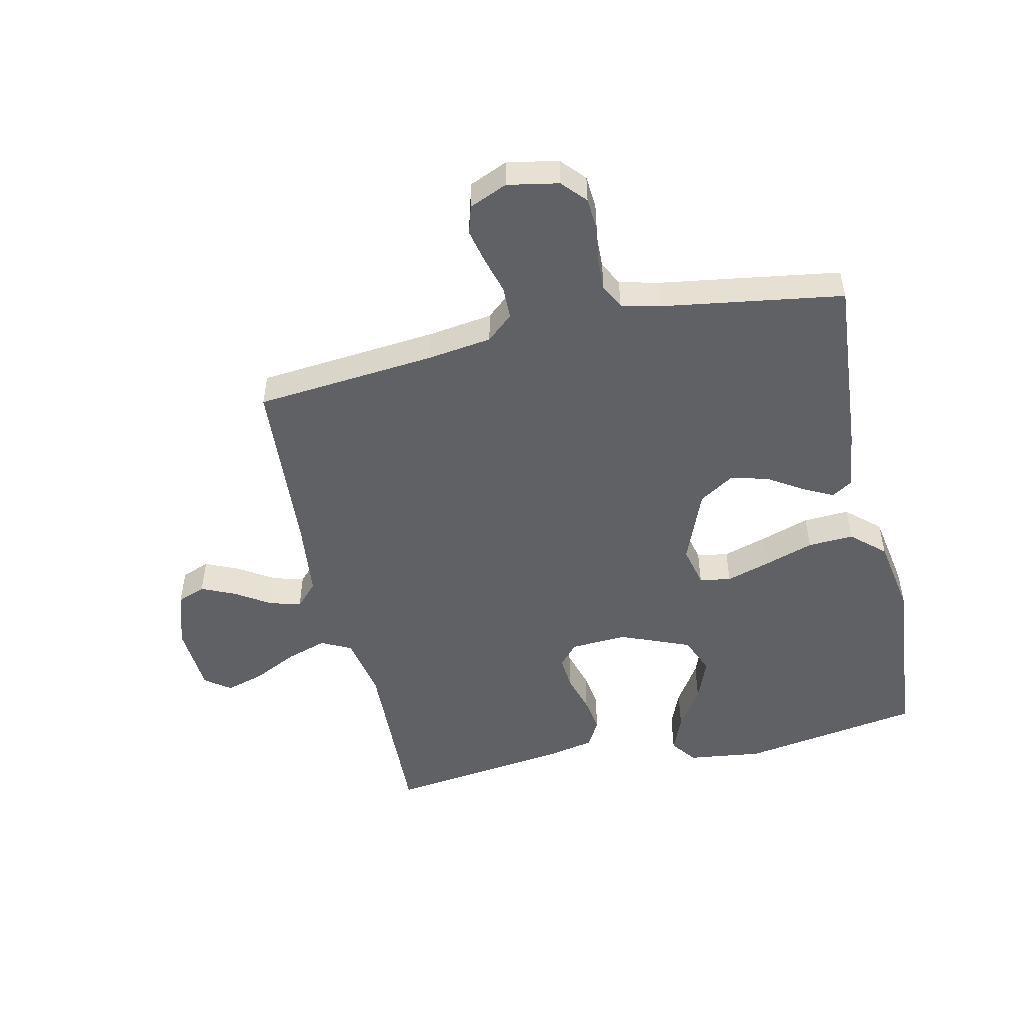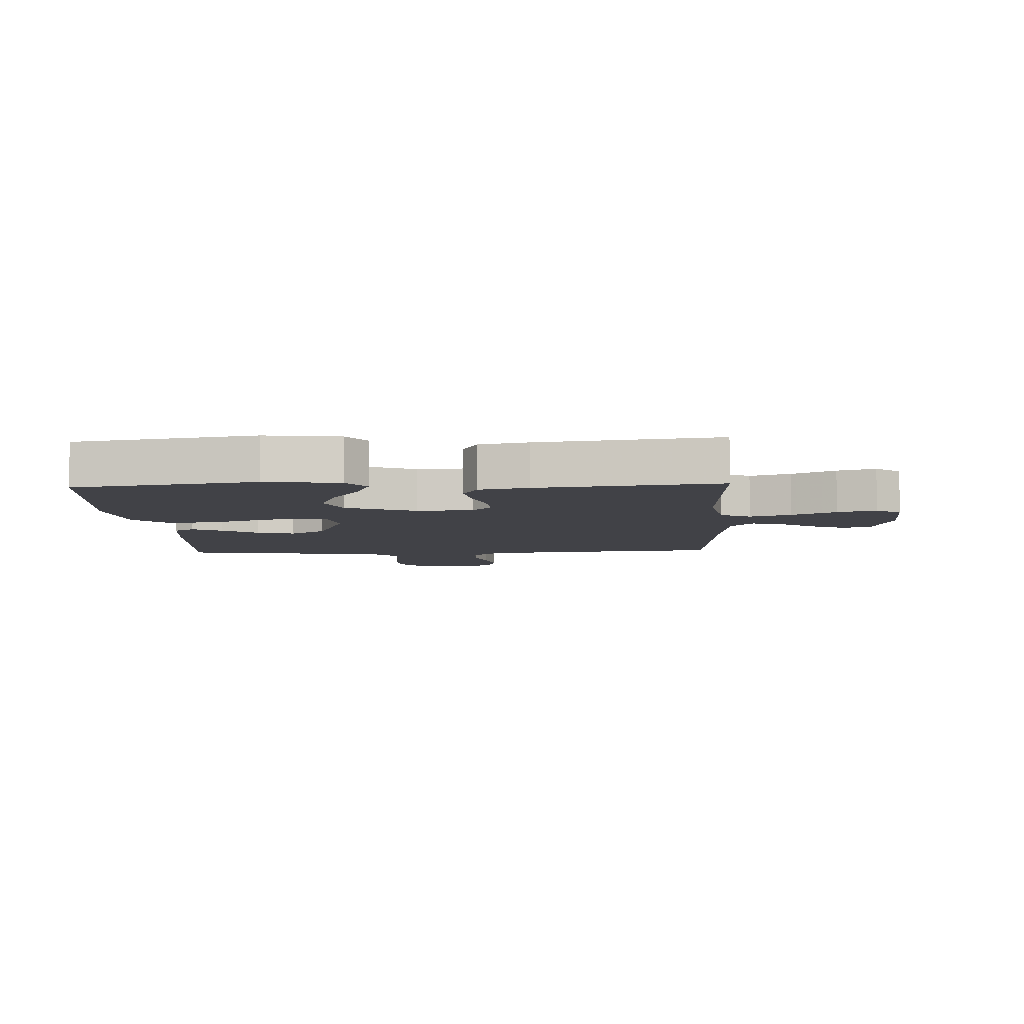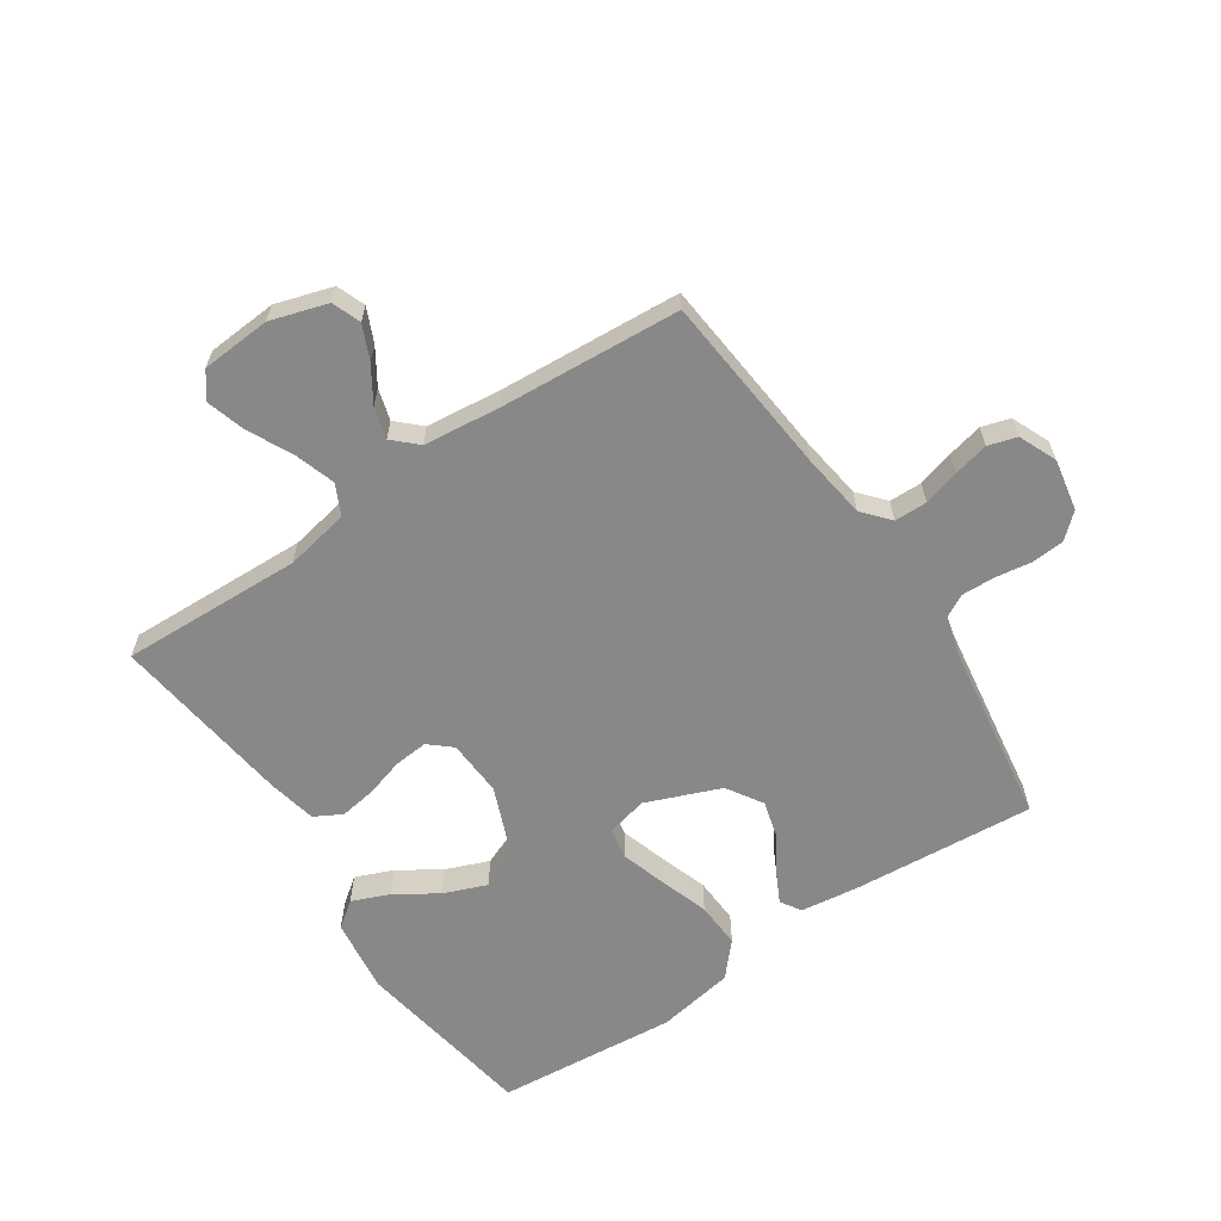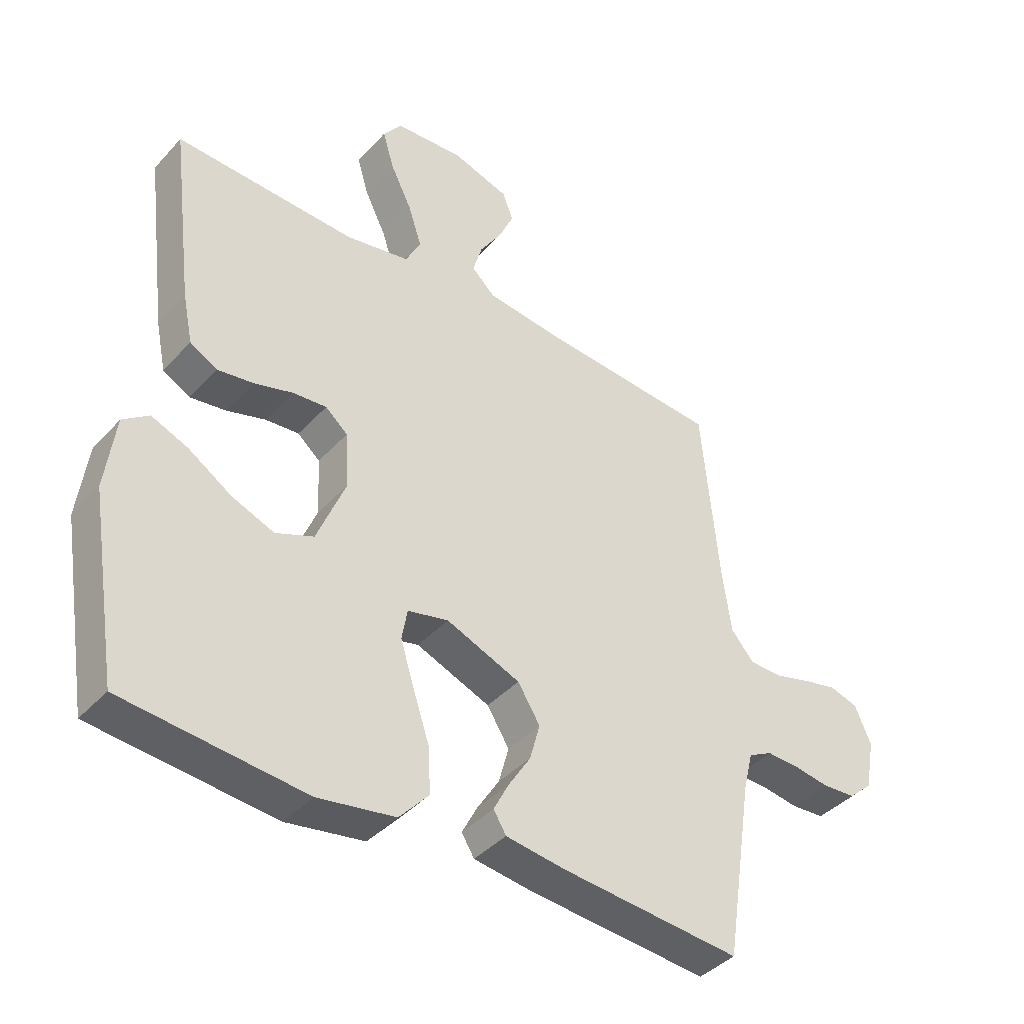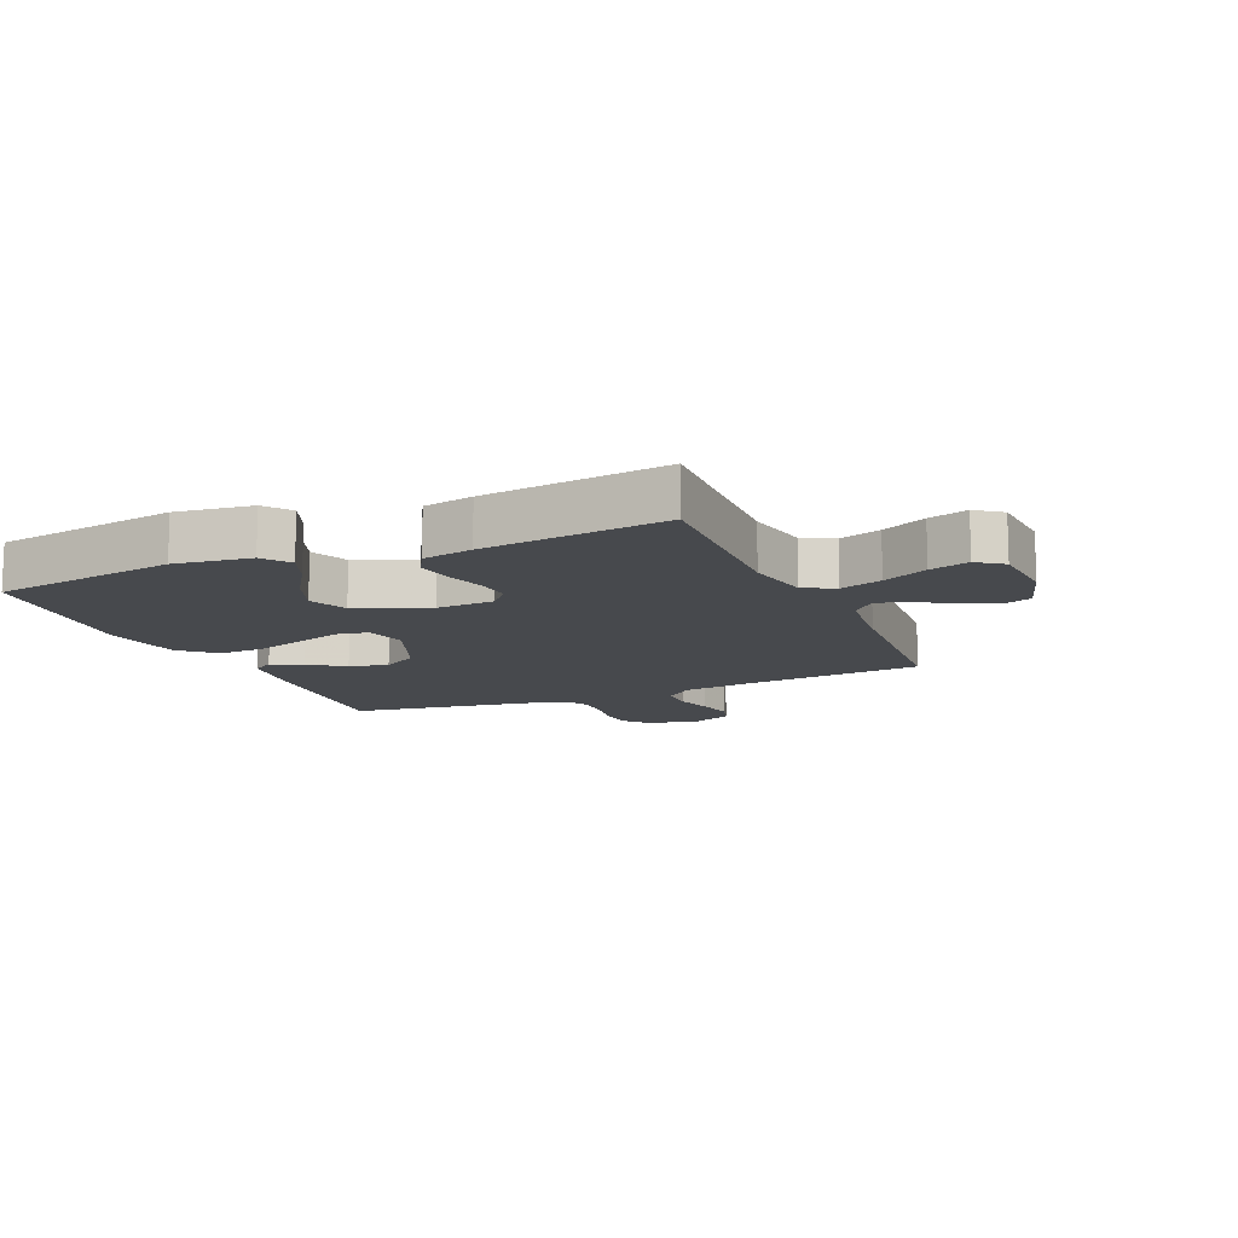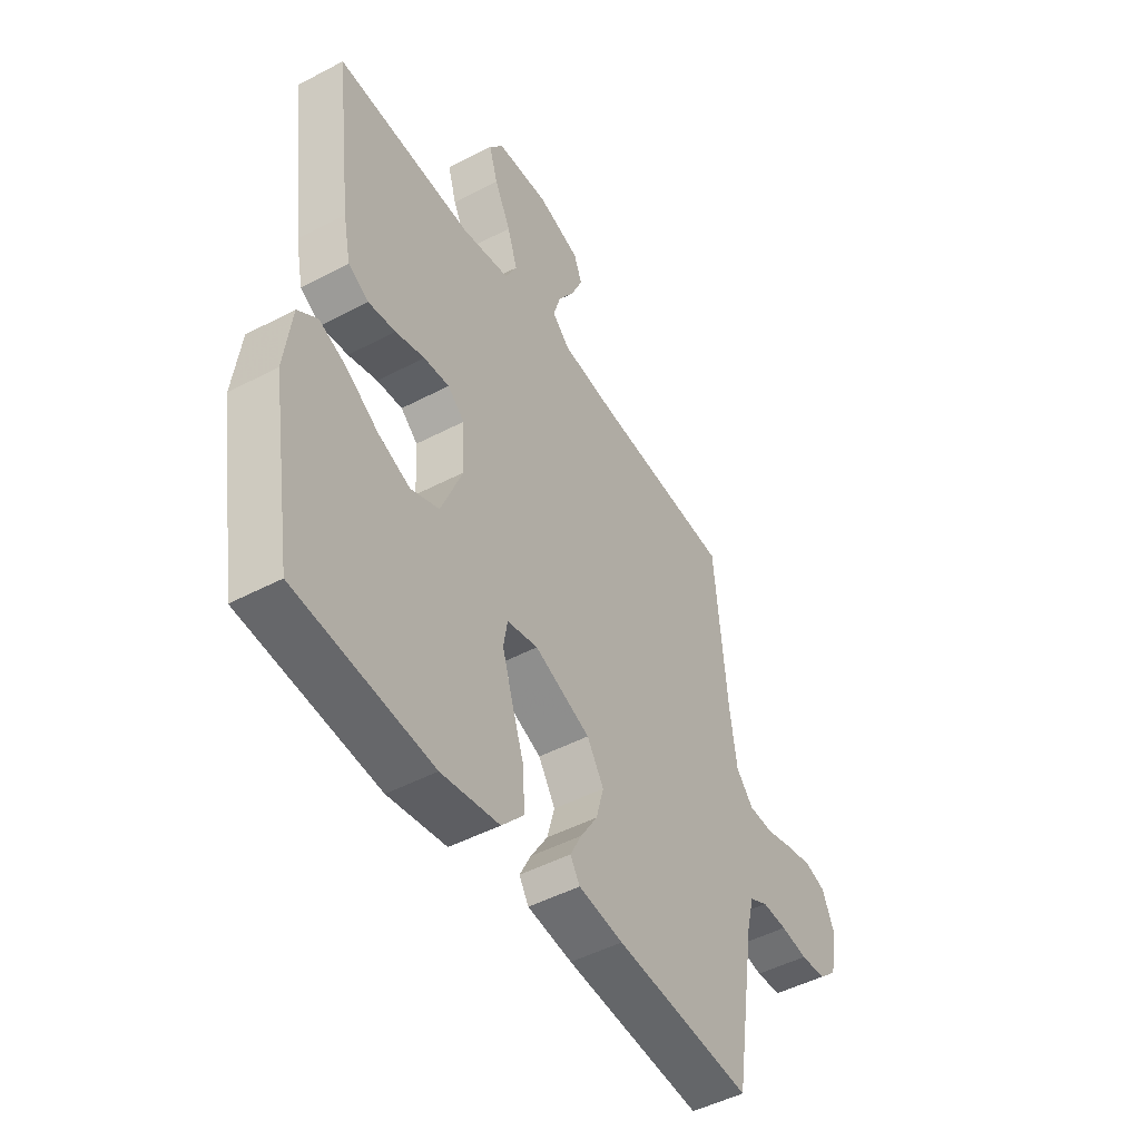
<metadata>
{"format":"obj","ext":"obj","renderer":"f3d","projection":"perspective","resolution":1024,"background":"white","views":[{"elev":-50.2,"azim":102.6,"up":"+Y"},{"elev":-6.8,"azim":-87.3,"up":"+Y"},{"elev":-62.8,"azim":33.9,"up":"+Y"},{"elev":-40.7,"azim":-37.8,"up":"+Z"},{"elev":-12.3,"azim":-66.7,"up":"+Y"},{"elev":-48.0,"azim":-59.4,"up":"+Z"}]}
</metadata>
<code>
v -0.5 0.07 0.5
v -0.2 0.07 0.489
v -0.094 0.07 0.509
v -0.069 0.07 0.559
v -0.091 0.07 0.627
v -0.127 0.07 0.7
v -0.146 0.07 0.764
v -0.115 0.07 0.806
v 0 0.07 0.814
v 0.094 0.07 0.785
v 0.112 0.07 0.738
v 0.087 0.07 0.682
v 0.05 0.07 0.624
v 0.035 0.07 0.572
v 0.074 0.07 0.535
v 0.2 0.07 0.521
v 0.5 0.07 0.5
v 0.528 0.07 0.2
v 0.543 0.07 0.092
v 0.581 0.07 0.048
v 0.635 0.07 0.047
v 0.695 0.07 0.064
v 0.753 0.07 0.077
v 0.8 0.07 0.063
v 0.827 0.07 0
v 0.811 0.07 -0.085
v 0.771 0.07 -0.121
v 0.716 0.07 -0.125
v 0.657 0.07 -0.116
v 0.602 0.07 -0.114
v 0.562 0.07 -0.135
v 0.546 0.07 -0.2
v 0.5 0.07 -0.5
v 0.2 0.07 -0.476
v 0.102 0.07 -0.463
v 0.081 0.07 -0.429
v 0.106 0.07 -0.38
v 0.143 0.07 -0.321
v 0.16 0.07 -0.259
v 0.123 0.07 -0.2
v 0 0.07 -0.151
v -0.068 0.07 -0.167
v -0.077 0.07 -0.219
v -0.054 0.07 -0.293
v -0.027 0.07 -0.374
v -0.023 0.07 -0.45
v -0.072 0.07 -0.505
v -0.2 0.07 -0.527
v -0.5 0.07 -0.5
v -0.549 0.07 -0.2
v -0.533 0.07 -0.076
v -0.49 0.07 -0.044
v -0.429 0.07 -0.069
v -0.359 0.07 -0.114
v -0.288 0.07 -0.142
v -0.225 0.07 -0.116
v -0.178 0.07 0
v -0.183 0.07 0.094
v -0.22 0.07 0.126
v -0.276 0.07 0.121
v -0.34 0.07 0.102
v -0.4 0.07 0.093
v -0.445 0.07 0.118
v -0.462 0.07 0.2
v -0.5 0 0.5
v -0.2 0 0.489
v -0.094 0 0.509
v -0.069 0 0.559
v -0.091 0 0.627
v -0.127 0 0.7
v -0.146 0 0.764
v -0.115 0 0.806
v 0 0 0.814
v 0.094 0 0.785
v 0.112 0 0.738
v 0.087 0 0.682
v 0.05 0 0.624
v 0.035 0 0.572
v 0.074 0 0.535
v 0.2 0 0.521
v 0.5 0 0.5
v 0.528 0 0.2
v 0.543 0 0.092
v 0.581 0 0.048
v 0.635 0 0.047
v 0.695 0 0.064
v 0.753 0 0.077
v 0.8 0 0.063
v 0.827 0 0
v 0.811 0 -0.085
v 0.771 0 -0.121
v 0.716 0 -0.125
v 0.657 0 -0.116
v 0.602 0 -0.114
v 0.562 0 -0.135
v 0.546 0 -0.2
v 0.5 0 -0.5
v 0.2 0 -0.476
v 0.102 0 -0.463
v 0.081 0 -0.429
v 0.106 0 -0.38
v 0.143 0 -0.321
v 0.16 0 -0.259
v 0.123 0 -0.2
v 0 0 -0.151
v -0.068 0 -0.167
v -0.077 0 -0.219
v -0.054 0 -0.293
v -0.027 0 -0.374
v -0.023 0 -0.45
v -0.072 0 -0.505
v -0.2 0 -0.527
v -0.5 0 -0.5
v -0.549 0 -0.2
v -0.533 0 -0.076
v -0.49 0 -0.044
v -0.429 0 -0.069
v -0.359 0 -0.114
v -0.288 0 -0.142
v -0.225 0 -0.116
v -0.178 0 0
v -0.183 0 0.094
v -0.22 0 0.126
v -0.276 0 0.121
v -0.34 0 0.102
v -0.4 0 0.093
v -0.445 0 0.118
v -0.462 0 0.2
f 64 1 2
f 63 64 2
f 62 63 2
f 61 62 2
f 60 61 2
f 59 60 2 3
f 58 59 3 4
f 57 58 4
f 52 53 54
f 51 52 54
f 50 51 54
f 49 50 54
f 48 49 54
f 47 48 54
f 46 47 54
f 45 46 54
f 44 45 54 55
f 43 44 55 56
f 36 37 38
f 35 36 38
f 34 35 38
f 33 34 38
f 32 33 38
f 31 32 38 39
f 30 31 39 40
f 27 28 29
f 26 27 29
f 25 26 29
f 24 25 29
f 23 24 29
f 22 23 29
f 21 22 29
f 20 21 29 30
f 30 40 41
f 20 30 41
f 19 20 41
f 16 17 18
f 19 41 42
f 18 19 42
f 16 18 42
f 15 16 42
f 11 12 13
f 10 11 13
f 9 10 13
f 8 9 13
f 7 8 13
f 6 7 13
f 5 6 13
f 4 5 13 14
f 42 43 56 57
f 15 42 57
f 14 15 57
f 4 14 57
f 66 65 128
f 66 128 127
f 66 127 126
f 66 126 125
f 66 125 124
f 67 66 124 123
f 68 67 123 122
f 68 122 121
f 118 117 116
f 118 116 115
f 118 115 114
f 118 114 113
f 118 113 112
f 118 112 111
f 118 111 110
f 118 110 109
f 119 118 109 108
f 120 119 108 107
f 102 101 100
f 102 100 99
f 102 99 98
f 102 98 97
f 102 97 96
f 103 102 96 95
f 104 103 95 94
f 93 92 91
f 93 91 90
f 93 90 89
f 93 89 88
f 93 88 87
f 93 87 86
f 93 86 85
f 94 93 85 84
f 105 104 94
f 105 94 84
f 105 84 83
f 82 81 80
f 106 105 83
f 106 83 82
f 106 82 80
f 106 80 79
f 77 76 75
f 77 75 74
f 77 74 73
f 77 73 72
f 77 72 71
f 77 71 70
f 77 70 69
f 78 77 69 68
f 121 120 107 106
f 121 106 79
f 121 79 78
f 121 78 68
f 1 65 66 2
f 2 66 67 3
f 3 67 68 4
f 4 68 69 5
f 5 69 70 6
f 6 70 71 7
f 7 71 72 8
f 8 72 73 9
f 9 73 74 10
f 10 74 75 11
f 11 75 76 12
f 12 76 77 13
f 13 77 78 14
f 14 78 79 15
f 15 79 80 16
f 16 80 81 17
f 17 81 82 18
f 18 82 83 19
f 19 83 84 20
f 20 84 85 21
f 21 85 86 22
f 22 86 87 23
f 23 87 88 24
f 24 88 89 25
f 25 89 90 26
f 26 90 91 27
f 27 91 92 28
f 28 92 93 29
f 29 93 94 30
f 30 94 95 31
f 31 95 96 32
f 32 96 97 33
f 33 97 98 34
f 34 98 99 35
f 35 99 100 36
f 36 100 101 37
f 37 101 102 38
f 38 102 103 39
f 39 103 104 40
f 40 104 105 41
f 41 105 106 42
f 42 106 107 43
f 43 107 108 44
f 44 108 109 45
f 45 109 110 46
f 46 110 111 47
f 47 111 112 48
f 48 112 113 49
f 49 113 114 50
f 50 114 115 51
f 51 115 116 52
f 52 116 117 53
f 53 117 118 54
f 54 118 119 55
f 55 119 120 56
f 56 120 121 57
f 57 121 122 58
f 58 122 123 59
f 59 123 124 60
f 60 124 125 61
f 61 125 126 62
f 62 126 127 63
f 63 127 128 64
f 64 128 65 1

</code>
